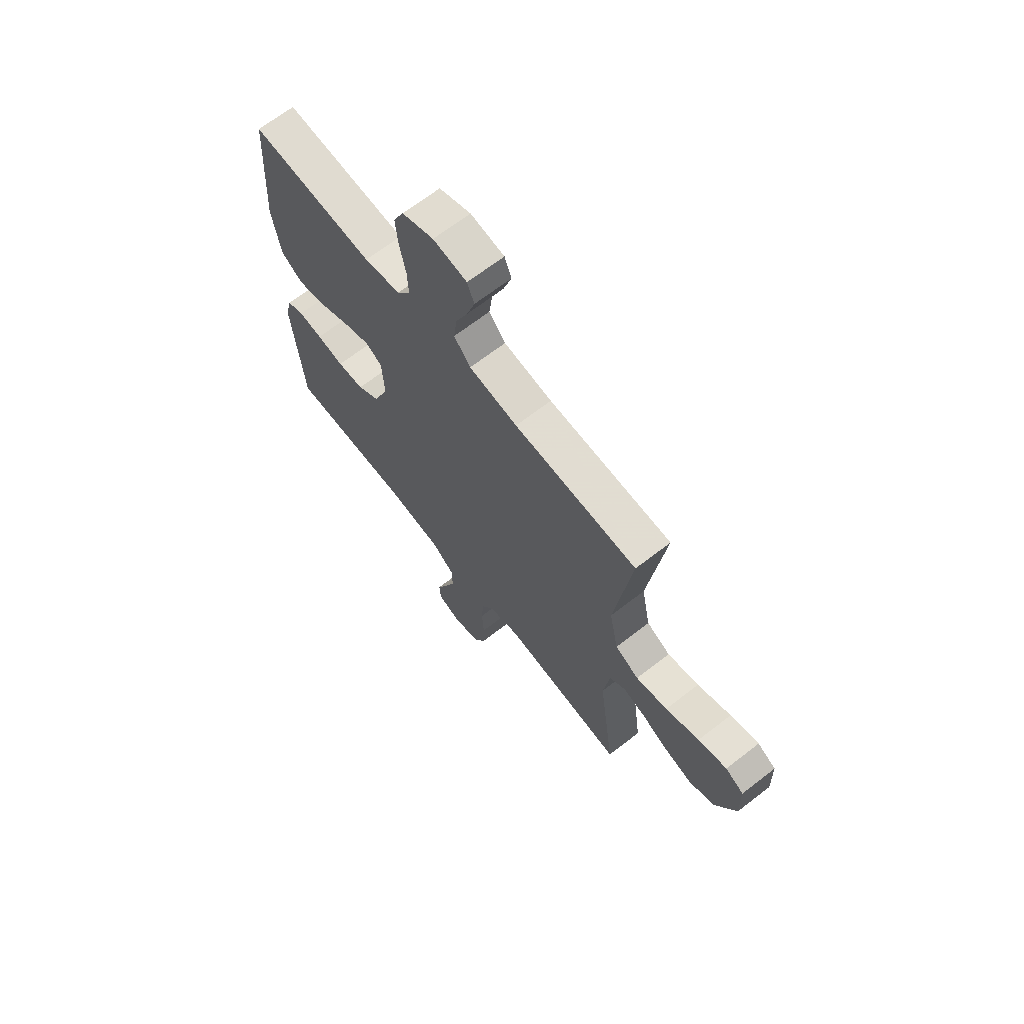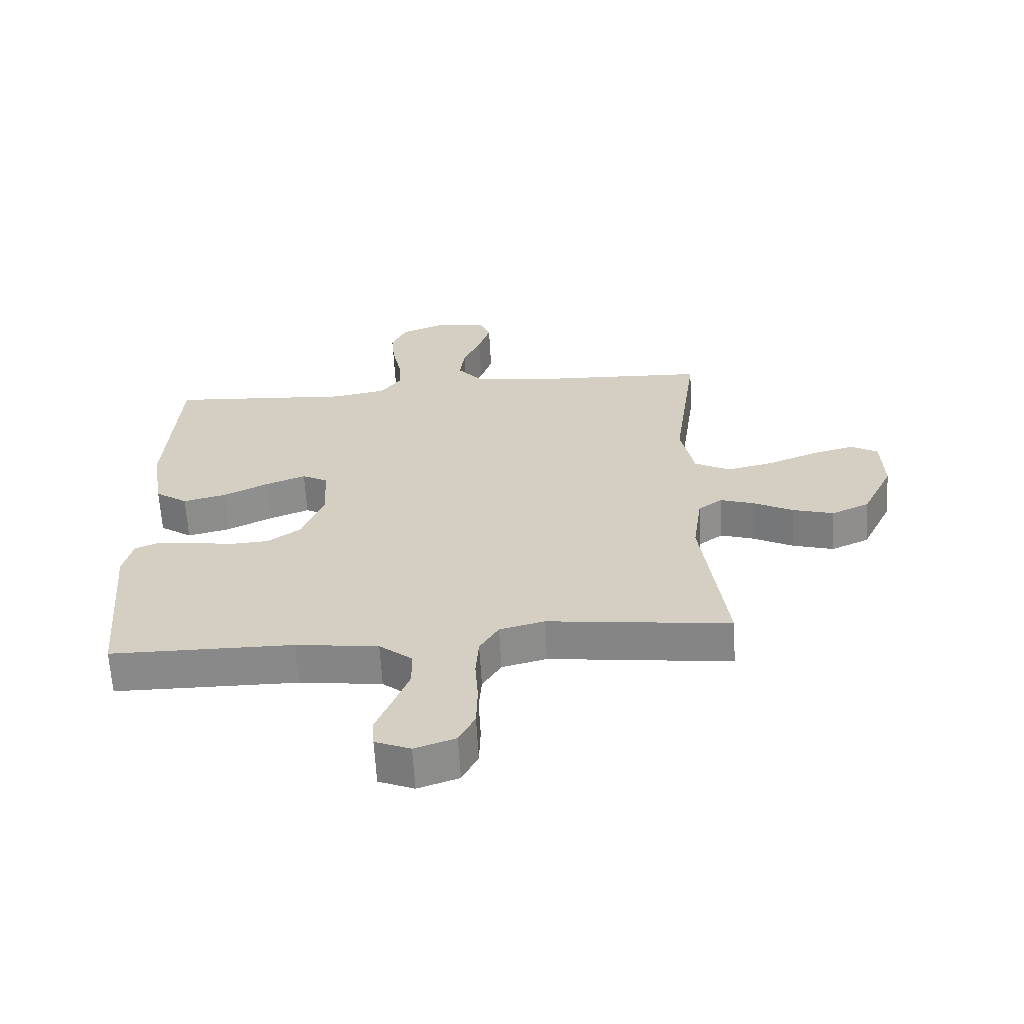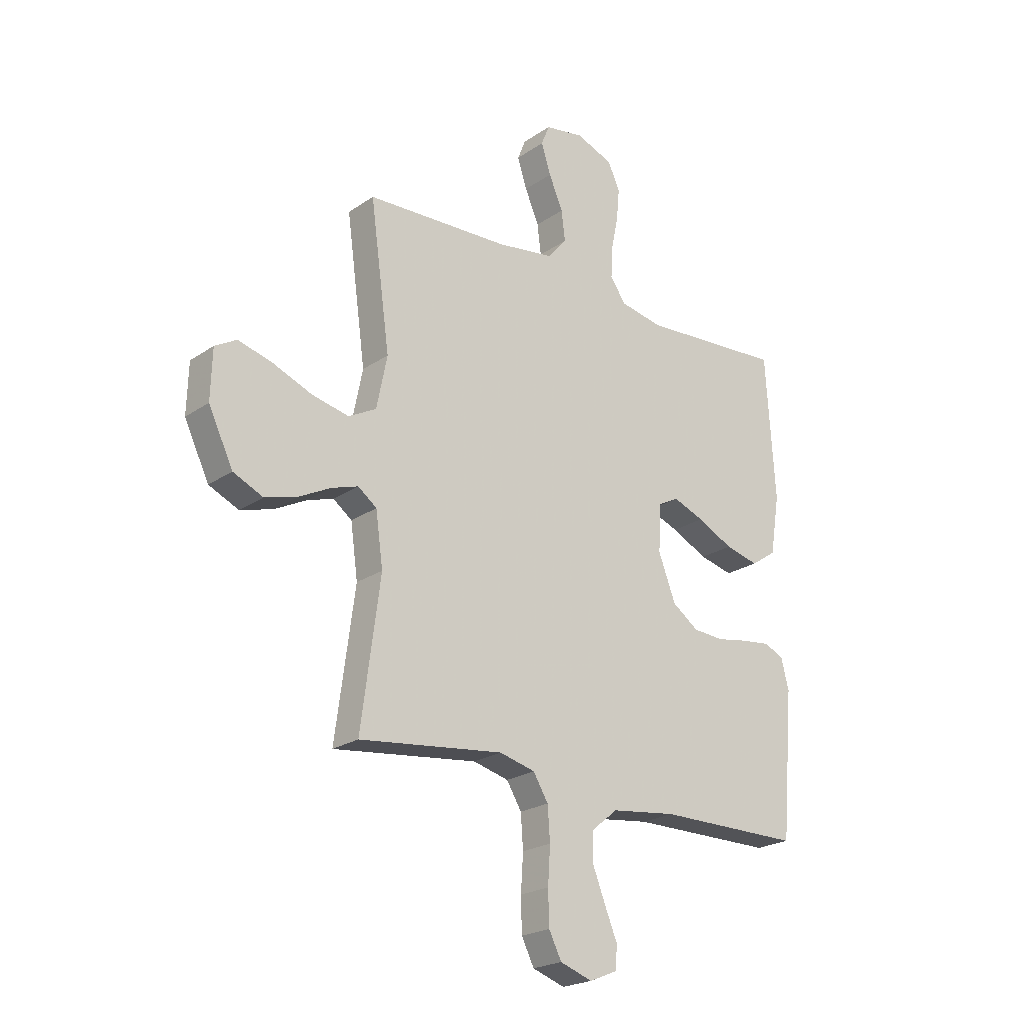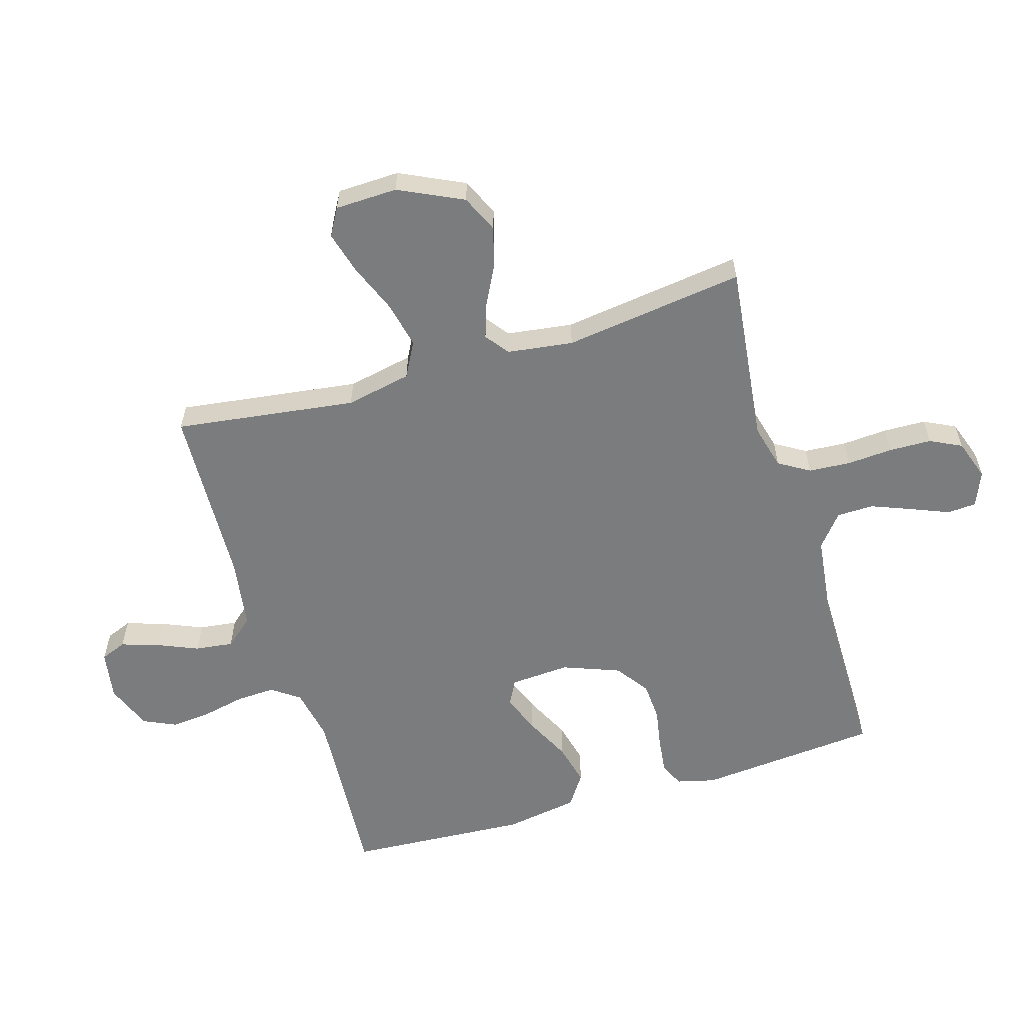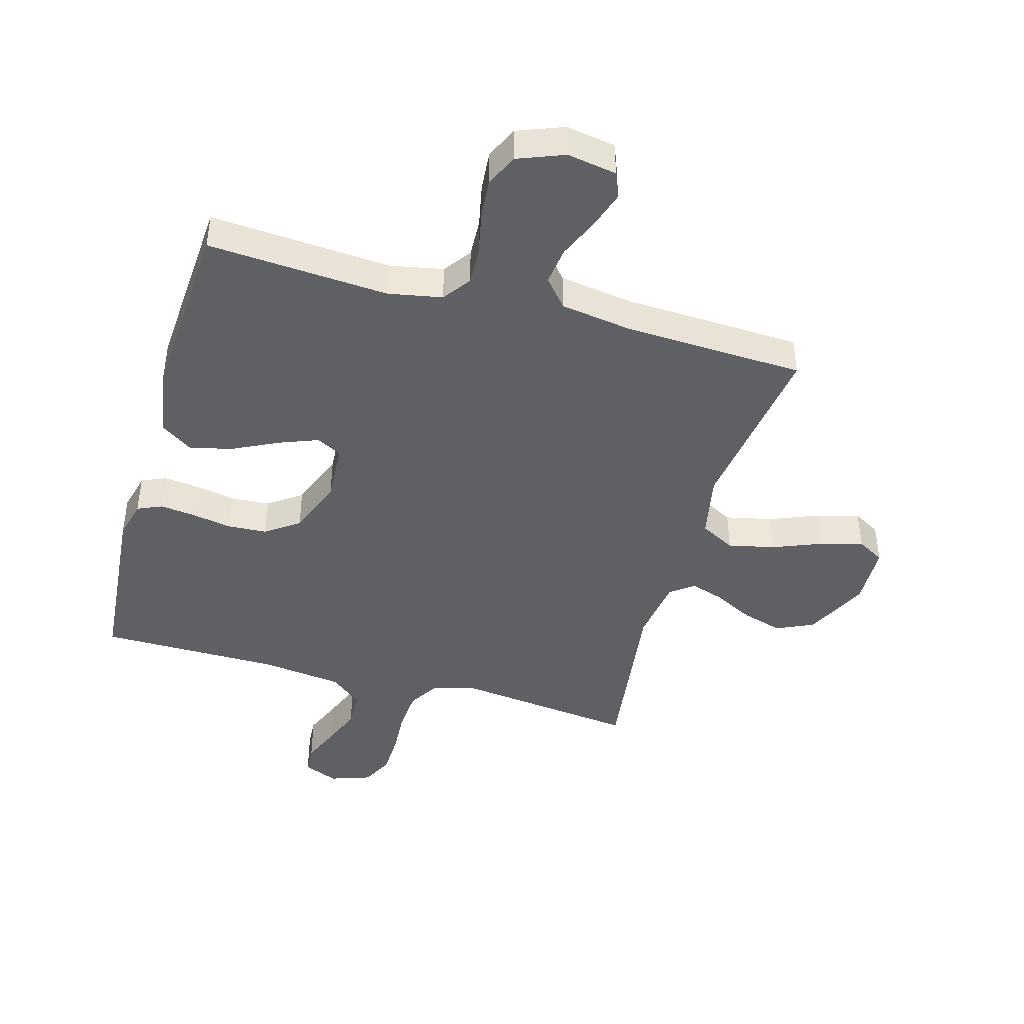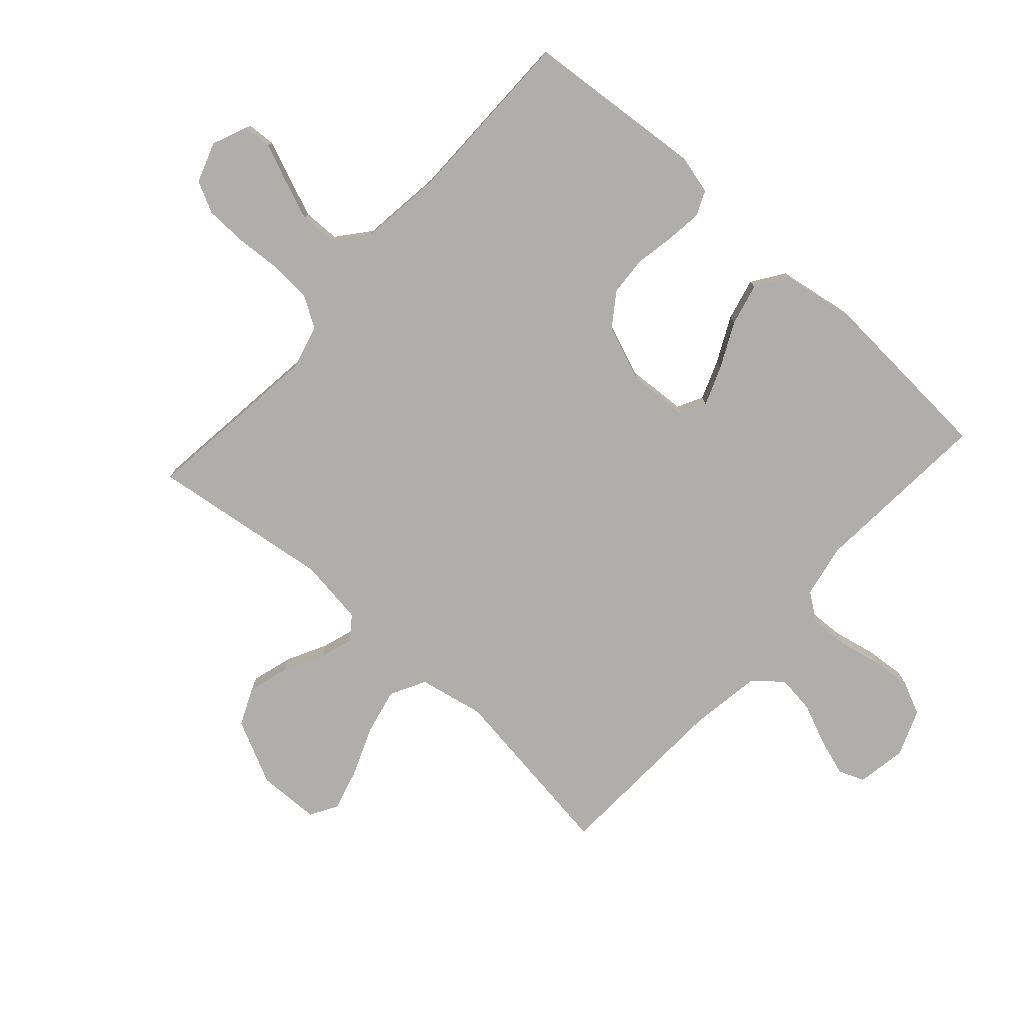
<metadata>
{"format":"obj","ext":"obj","renderer":"f3d","projection":"perspective","resolution":1024,"background":"white","views":[{"elev":67.4,"azim":52.1,"up":"+Z"},{"elev":-63.3,"azim":3.2,"up":"+Z"},{"elev":-22.5,"azim":139.4,"up":"+Z"},{"elev":-58.7,"azim":106.8,"up":"+Y"},{"elev":-43.3,"azim":-15.8,"up":"+Y"},{"elev":-77.7,"azim":-132.0,"up":"+Y"}]}
</metadata>
<code>
v -0.5 0.07 0.5
v -0.2 0.07 0.479
v -0.111 0.07 0.496
v -0.078 0.07 0.542
v -0.081 0.07 0.606
v -0.096 0.07 0.677
v -0.102 0.07 0.744
v -0.077 0.07 0.798
v 0 0.07 0.828
v 0.082 0.07 0.814
v 0.099 0.07 0.771
v 0.079 0.07 0.709
v 0.05 0.07 0.641
v 0.042 0.07 0.578
v 0.082 0.07 0.531
v 0.2 0.07 0.513
v 0.5 0.07 0.5
v 0.459 0.07 0.2
v 0.481 0.07 0.091
v 0.539 0.07 0.06
v 0.616 0.07 0.077
v 0.698 0.07 0.11
v 0.768 0.07 0.129
v 0.813 0.07 0.103
v 0.816 0.07 0
v 0.765 0.07 -0.106
v 0.703 0.07 -0.134
v 0.635 0.07 -0.114
v 0.569 0.07 -0.08
v 0.514 0.07 -0.062
v 0.475 0.07 -0.091
v 0.46 0.07 -0.2
v 0.5 0.07 -0.5
v 0.2 0.07 -0.464
v 0.126 0.07 -0.483
v 0.095 0.07 -0.534
v 0.09 0.07 -0.603
v 0.095 0.07 -0.679
v 0.093 0.07 -0.749
v 0.067 0.07 -0.801
v 0 0.07 -0.824
v -0.058 0.07 -0.8
v -0.061 0.07 -0.752
v -0.035 0.07 -0.689
v -0.009 0.07 -0.623
v -0.01 0.07 -0.562
v -0.064 0.07 -0.518
v -0.2 0.07 -0.501
v -0.5 0.07 -0.5
v -0.526 0.07 -0.2
v -0.51 0.07 -0.136
v -0.469 0.07 -0.118
v -0.41 0.07 -0.125
v -0.344 0.07 -0.137
v -0.279 0.07 -0.133
v -0.224 0.07 -0.094
v -0.188 0.07 0
v -0.194 0.07 0.099
v -0.236 0.07 0.121
v -0.301 0.07 0.096
v -0.376 0.07 0.059
v -0.446 0.07 0.042
v -0.499 0.07 0.078
v -0.519 0.07 0.2
v -0.5 0 0.5
v -0.2 0 0.479
v -0.111 0 0.496
v -0.078 0 0.542
v -0.081 0 0.606
v -0.096 0 0.677
v -0.102 0 0.744
v -0.077 0 0.798
v 0 0 0.828
v 0.082 0 0.814
v 0.099 0 0.771
v 0.079 0 0.709
v 0.05 0 0.641
v 0.042 0 0.578
v 0.082 0 0.531
v 0.2 0 0.513
v 0.5 0 0.5
v 0.459 0 0.2
v 0.481 0 0.091
v 0.539 0 0.06
v 0.616 0 0.077
v 0.698 0 0.11
v 0.768 0 0.129
v 0.813 0 0.103
v 0.816 0 0
v 0.765 0 -0.106
v 0.703 0 -0.134
v 0.635 0 -0.114
v 0.569 0 -0.08
v 0.514 0 -0.062
v 0.475 0 -0.091
v 0.46 0 -0.2
v 0.5 0 -0.5
v 0.2 0 -0.464
v 0.126 0 -0.483
v 0.095 0 -0.534
v 0.09 0 -0.603
v 0.095 0 -0.679
v 0.093 0 -0.749
v 0.067 0 -0.801
v 0 0 -0.824
v -0.058 0 -0.8
v -0.061 0 -0.752
v -0.035 0 -0.689
v -0.009 0 -0.623
v -0.01 0 -0.562
v -0.064 0 -0.518
v -0.2 0 -0.501
v -0.5 0 -0.5
v -0.526 0 -0.2
v -0.51 0 -0.136
v -0.469 0 -0.118
v -0.41 0 -0.125
v -0.344 0 -0.137
v -0.279 0 -0.133
v -0.224 0 -0.094
v -0.188 0 0
v -0.194 0 0.099
v -0.236 0 0.121
v -0.301 0 0.096
v -0.376 0 0.059
v -0.446 0 0.042
v -0.499 0 0.078
v -0.519 0 0.2
f 64 1 2
f 63 64 2
f 62 63 2
f 61 62 2
f 60 61 2
f 59 60 2 3
f 58 59 3 4
f 57 58 4
f 52 53 54
f 51 52 54
f 50 51 54
f 49 50 54
f 48 49 54
f 47 48 54 55
f 46 47 55 56
f 42 43 44
f 41 42 44
f 40 41 44
f 39 40 44
f 38 39 44
f 37 38 44
f 36 37 44 45
f 35 36 45 46
f 32 33 34
f 31 32 34 35
f 27 28 29
f 26 27 29
f 25 26 29
f 24 25 29
f 23 24 29
f 22 23 29
f 21 22 29
f 20 21 29 30
f 19 20 30 31
f 16 17 18
f 46 56 57
f 35 46 57
f 31 35 57
f 19 31 57
f 18 19 57
f 16 18 57
f 15 16 57
f 11 12 13
f 10 11 13
f 9 10 13
f 8 9 13
f 7 8 13
f 6 7 13
f 5 6 13
f 14 15 57 4
f 4 5 13 14
f 66 65 128
f 66 128 127
f 66 127 126
f 66 126 125
f 66 125 124
f 67 66 124 123
f 68 67 123 122
f 68 122 121
f 118 117 116
f 118 116 115
f 118 115 114
f 118 114 113
f 118 113 112
f 119 118 112 111
f 120 119 111 110
f 108 107 106
f 108 106 105
f 108 105 104
f 108 104 103
f 108 103 102
f 108 102 101
f 109 108 101 100
f 110 109 100 99
f 98 97 96
f 99 98 96 95
f 93 92 91
f 93 91 90
f 93 90 89
f 93 89 88
f 93 88 87
f 93 87 86
f 93 86 85
f 94 93 85 84
f 95 94 84 83
f 82 81 80
f 121 120 110
f 121 110 99
f 121 99 95
f 121 95 83
f 121 83 82
f 121 82 80
f 121 80 79
f 77 76 75
f 77 75 74
f 77 74 73
f 77 73 72
f 77 72 71
f 77 71 70
f 77 70 69
f 68 121 79 78
f 78 77 69 68
f 1 65 66 2
f 2 66 67 3
f 3 67 68 4
f 4 68 69 5
f 5 69 70 6
f 6 70 71 7
f 7 71 72 8
f 8 72 73 9
f 9 73 74 10
f 10 74 75 11
f 11 75 76 12
f 12 76 77 13
f 13 77 78 14
f 14 78 79 15
f 15 79 80 16
f 16 80 81 17
f 17 81 82 18
f 18 82 83 19
f 19 83 84 20
f 20 84 85 21
f 21 85 86 22
f 22 86 87 23
f 23 87 88 24
f 24 88 89 25
f 25 89 90 26
f 26 90 91 27
f 27 91 92 28
f 28 92 93 29
f 29 93 94 30
f 30 94 95 31
f 31 95 96 32
f 32 96 97 33
f 33 97 98 34
f 34 98 99 35
f 35 99 100 36
f 36 100 101 37
f 37 101 102 38
f 38 102 103 39
f 39 103 104 40
f 40 104 105 41
f 41 105 106 42
f 42 106 107 43
f 43 107 108 44
f 44 108 109 45
f 45 109 110 46
f 46 110 111 47
f 47 111 112 48
f 48 112 113 49
f 49 113 114 50
f 50 114 115 51
f 51 115 116 52
f 52 116 117 53
f 53 117 118 54
f 54 118 119 55
f 55 119 120 56
f 56 120 121 57
f 57 121 122 58
f 58 122 123 59
f 59 123 124 60
f 60 124 125 61
f 61 125 126 62
f 62 126 127 63
f 63 127 128 64
f 64 128 65 1

</code>
